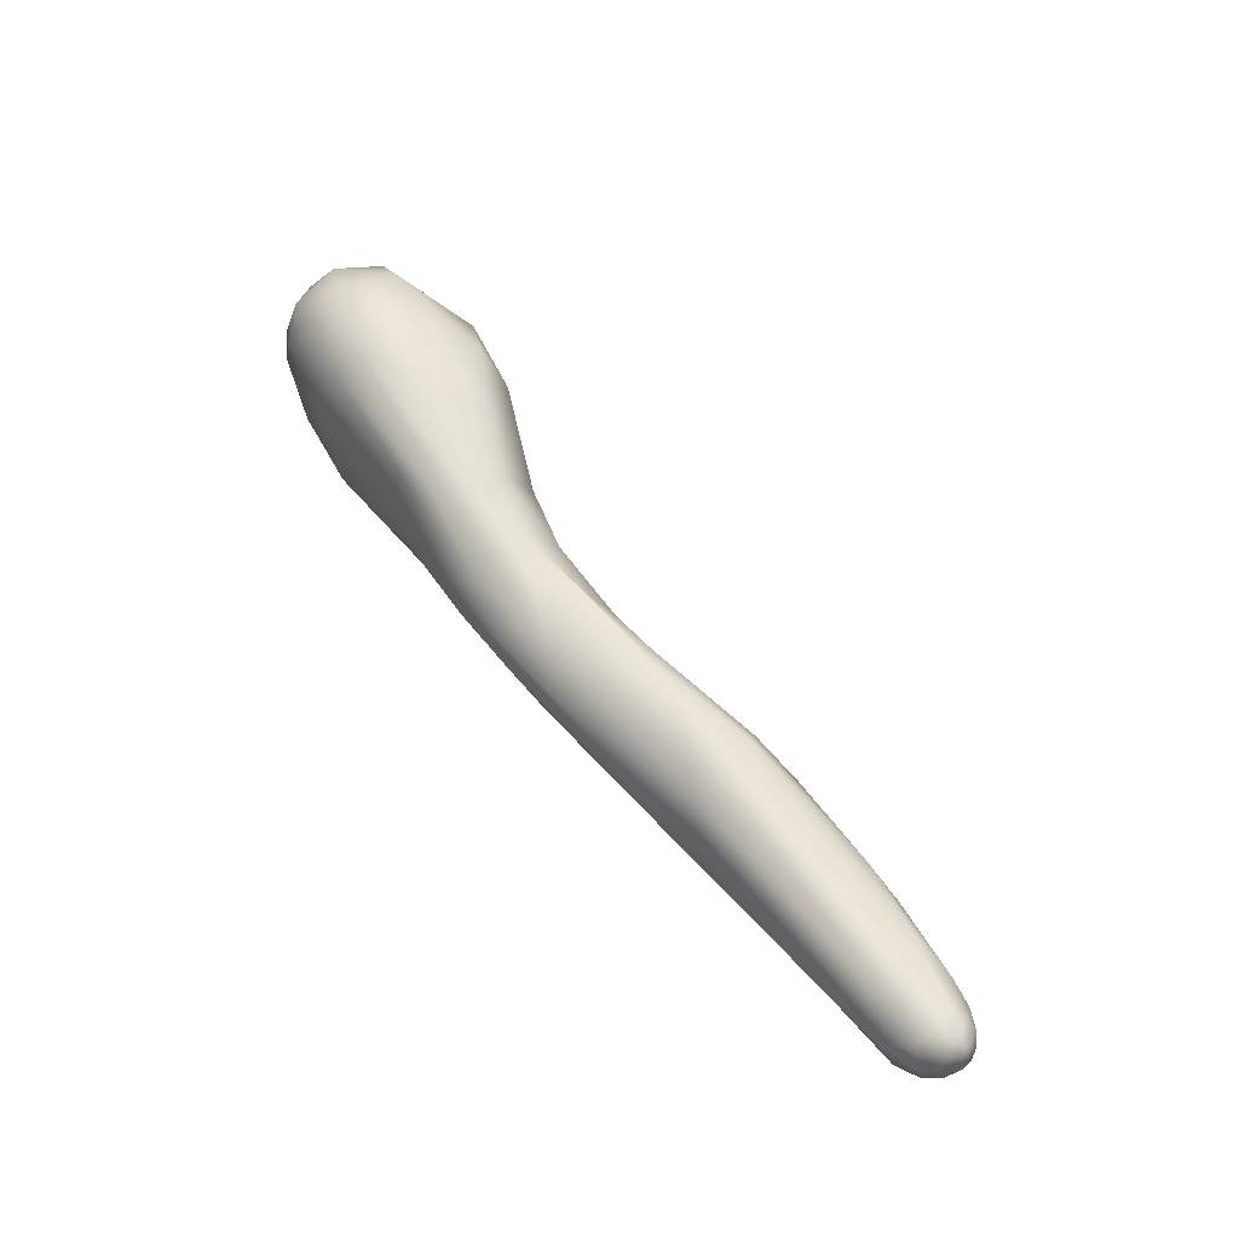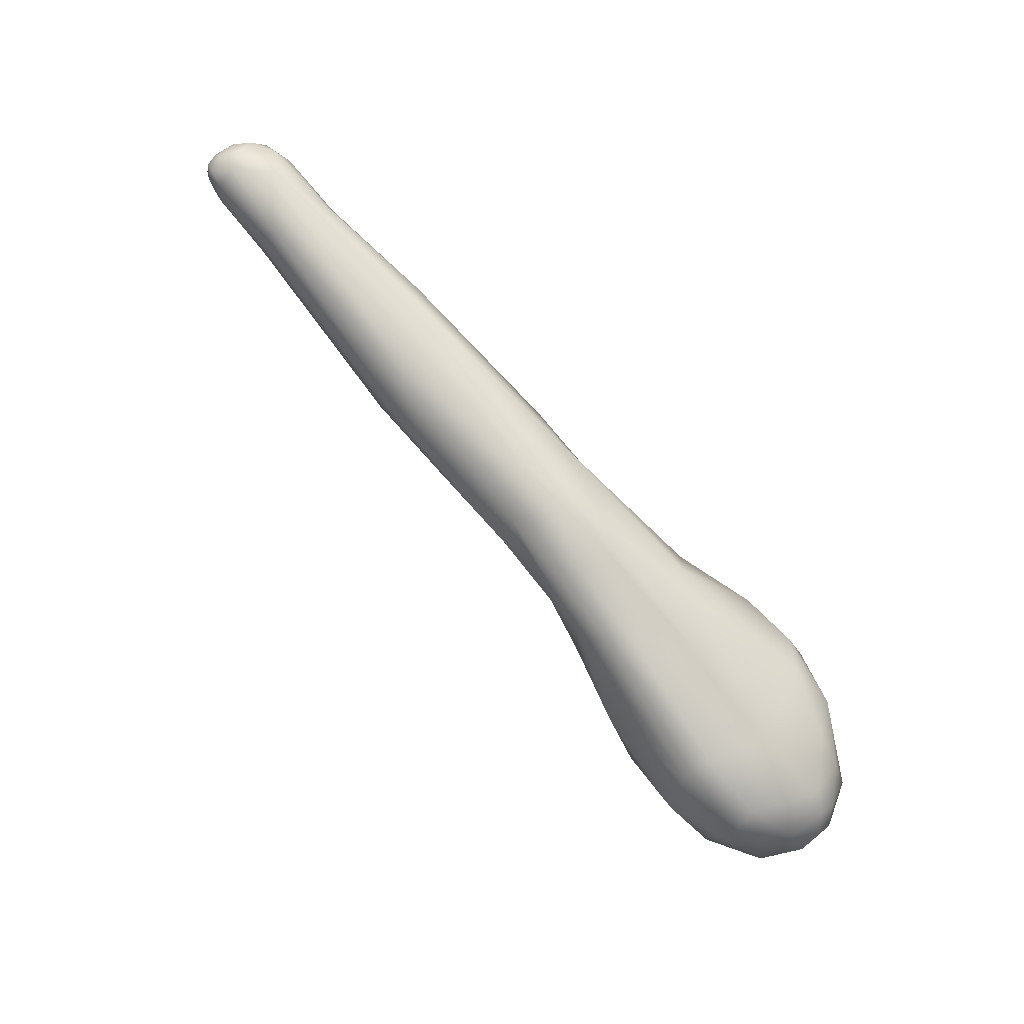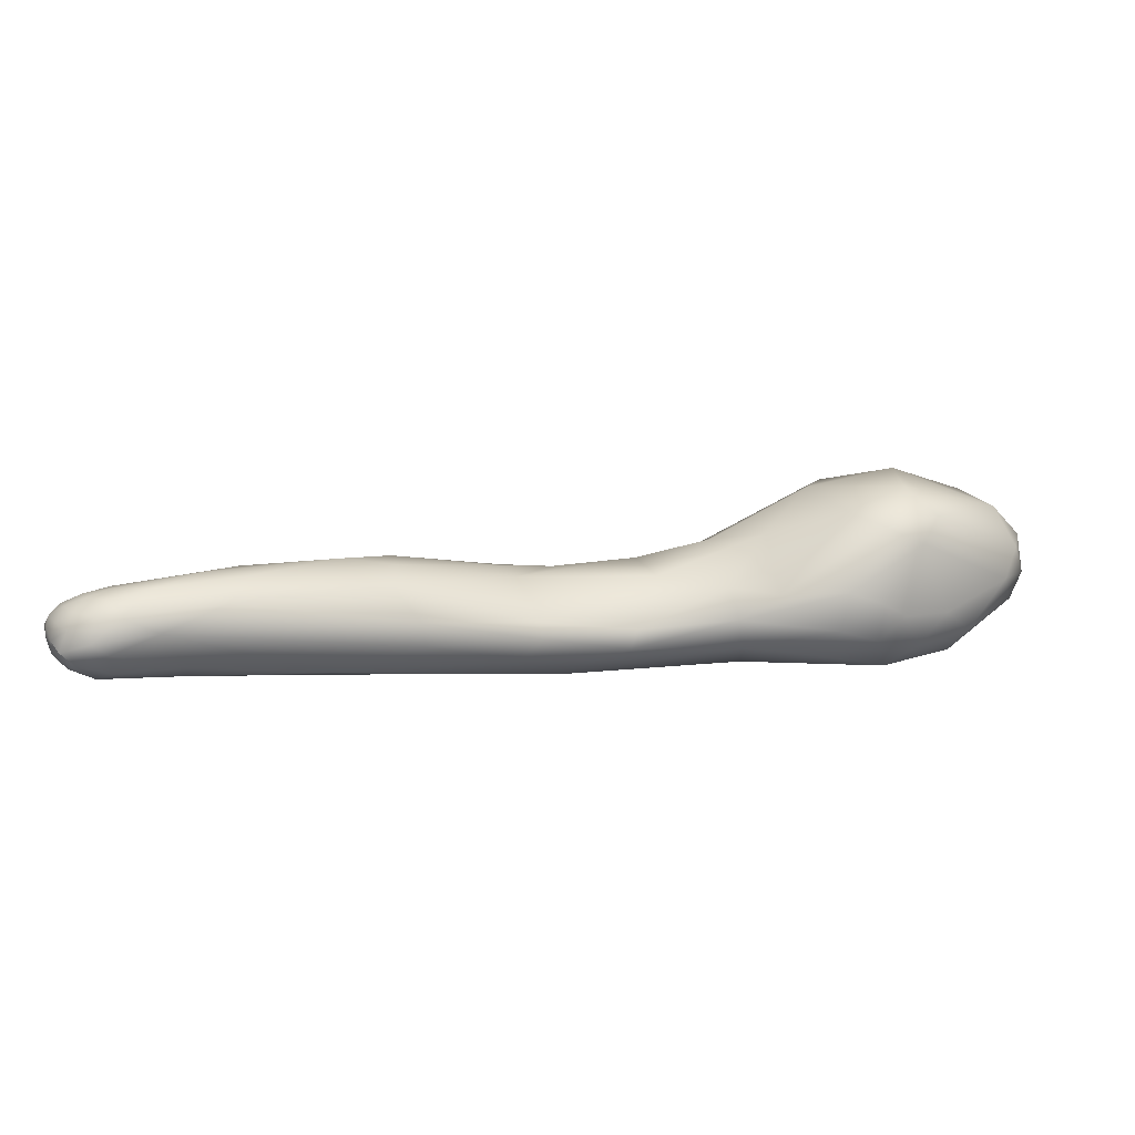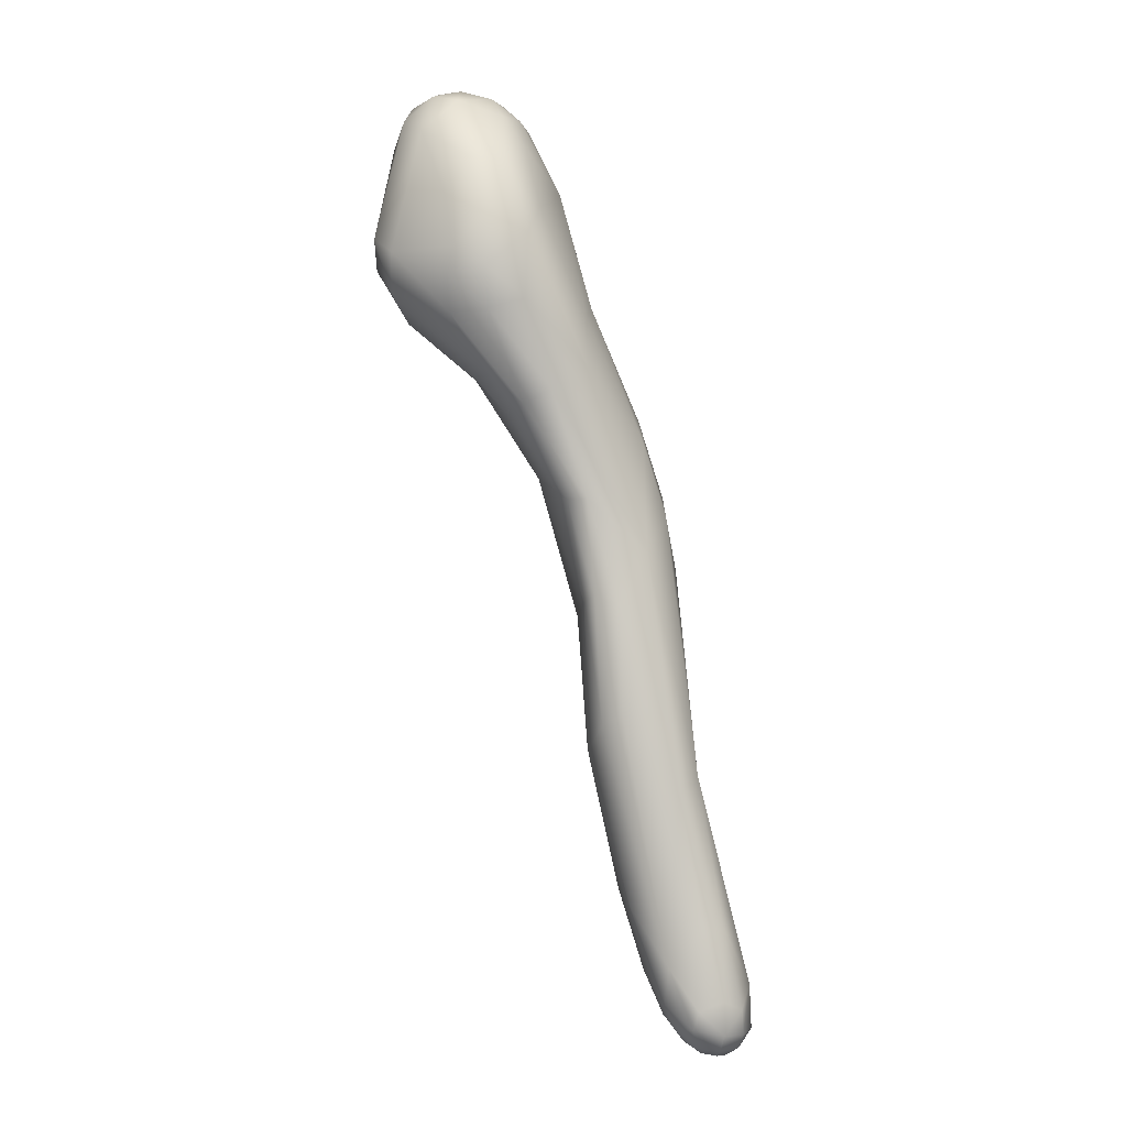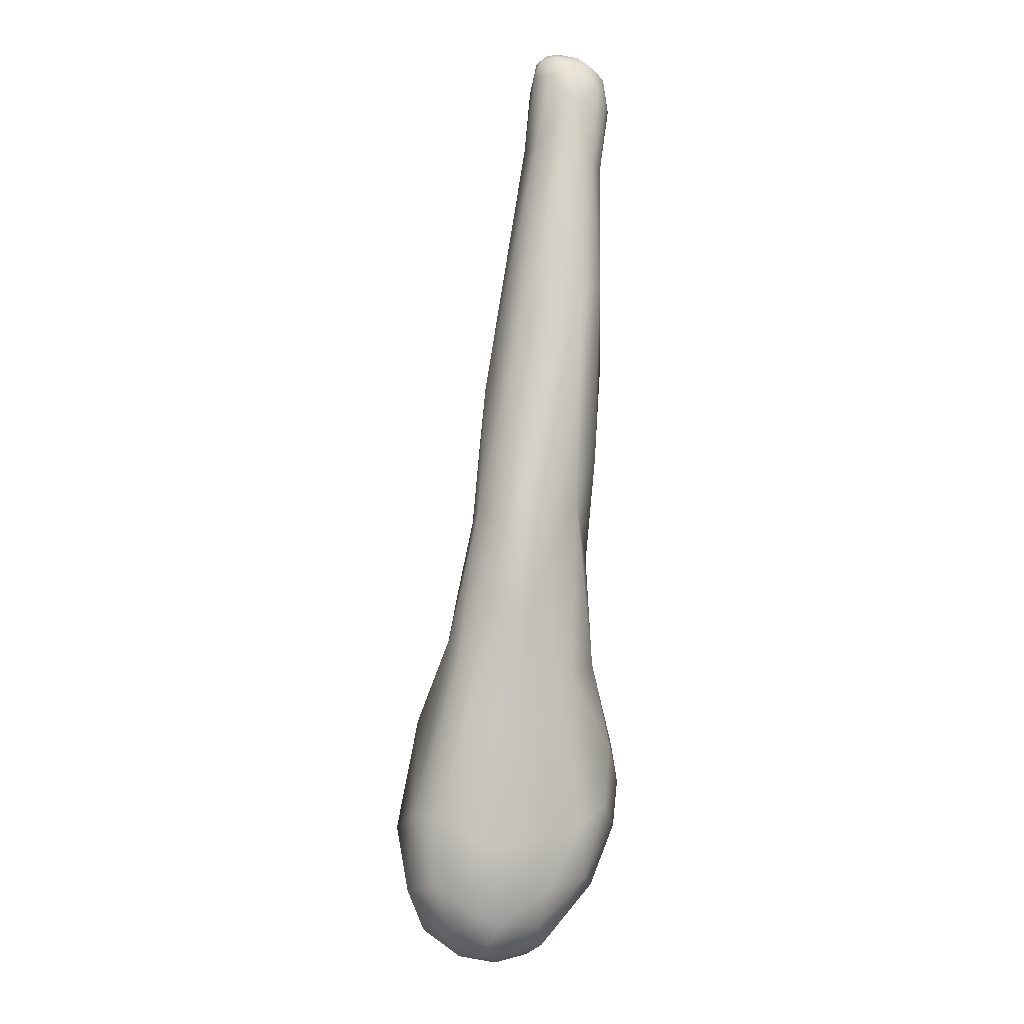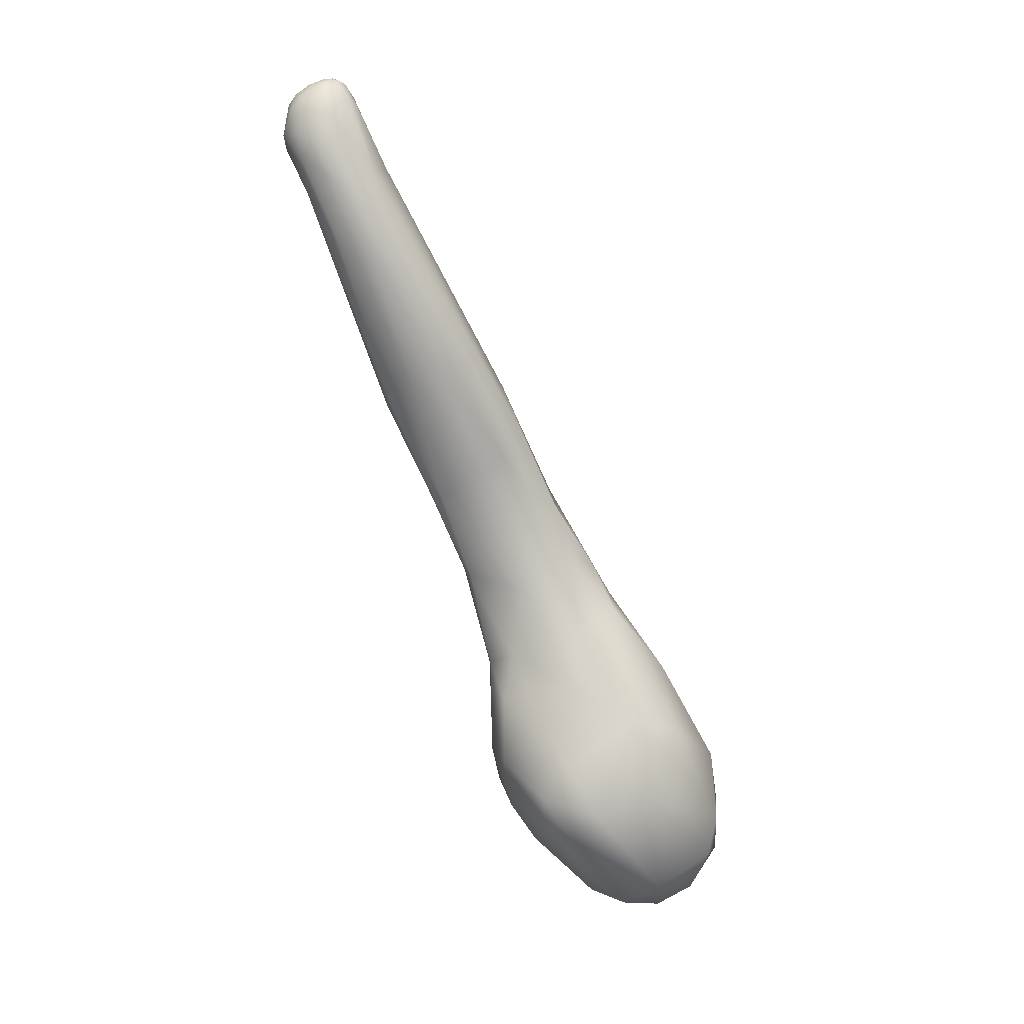
<metadata>
{"format":"obj","ext":"obj","renderer":"f3d","projection":"perspective","resolution":1024,"background":"white","views":[{"elev":39.7,"azim":-145.3,"up":"+Z"},{"elev":66.1,"azim":30.5,"up":"+Y"},{"elev":-54.1,"azim":-23.4,"up":"+Z"},{"elev":-77.9,"azim":89.1,"up":"+Z"},{"elev":69.4,"azim":79.3,"up":"+Y"},{"elev":-60.5,"azim":-81.5,"up":"+Y"}]}
</metadata>
<code>
v -40.38 -100.3 1030
v -40.32 -100.1 1029
v -40.42 -99.58 1030
v -38.16 -102.6 1028
v -36.84 -103.1 1028
v -39.77 -101.5 1030
v -40.04 -100.9 1031
v -38.85 -102.4 1030
v -39.09 -101.9 1031
v -39.52 -100.6 1031
v -39.25 -102 1029
v -37.73 -103.1 1030
v -37.82 -102.6 1031
v -37.81 -103.1 1029
v -38.5 -100.4 1032
v -35.55 -104.2 1030
v -35.41 -103 1033
v -37.85 -101.5 1027
v -36.74 -101.3 1027
v -39.94 -101 1029
v -40.27 -99.74 1031
v -40.26 -99.24 1031
v -39.86 -100.1 1028
v -40.19 -99.59 1029
v -40.21 -99.09 1030
v -39.27 -101.3 1028
v -39.87 -99.39 1031
v -39.23 -99.95 1028
v -39.61 -98.46 1030
v -39.55 -98.86 1029
v -38.19 -99.79 1027
v -38.67 -98.1 1030
v -38.51 -98.67 1028
v -38.14 -98.18 1031
v -36.24 -99.86 1028
v -36.91 -98.82 1028
v -39.54 -98.74 1031
v -38.77 -99.02 1032
v -31.67 -105.1 1030
v -33.48 -104.8 1032
v -31.6 -104.9 1034
v -31.24 -105.7 1032
v -34.58 -102.9 1028
v -34.81 -101.1 1033
v -32.42 -101 1029
v -32.52 -99.91 1029
v -34.28 -99.57 1032
v -36.07 -98.29 1030
v -23.51 -107.6 1033
v -26.33 -106.8 1035
v -23.64 -106.9 1036
v -23.47 -107.6 1035
v -23.95 -105.9 1037
v -25.21 -102.5 1030
v -24.45 -101.4 1032
v -21.56 -106.9 1031
v -20.73 -105.7 1031
v -20.55 -104.8 1038
v -22.99 -102 1036
v -14.96 -107.9 1033
v -17.21 -107.2 1039
v -17.24 -107.8 1038
v -16.6 -108.3 1036
v -14.28 -108.1 1039
v -17.89 -106.1 1039
v -14.5 -107.4 1033
v -15.02 -105.9 1032
v -9.591 -109.5 1041
v -12.83 -107.3 1041
v -12.41 -104.3 1040
v -12.21 -104.5 1034
v -13.94 -102.6 1037
v -5.925 -112.2 1041
v -5.861 -109.9 1043
v -5.008 -112.4 1037
v -8.789 -110.6 1038
v -8.358 -107.6 1042
v -5.866 -107.5 1043
v -9.332 -109 1034
v -9.245 -107.8 1034
v -6.633 -104.7 1038
v -9.966 -103.4 1039
v -7.606 -104.6 1041
v -10.8 -103.3 1037
v 0.04643 -115.6 1046
v -0.185 -118.2 1039
v -1.292 -116.2 1044
v -1.906 -111.2 1046
v -2.511 -113.6 1036
v -3.471 -114.4 1040
v -3.115 -114.2 1037
v -4.109 -111.5 1035
v -3.162 -110 1035
v -2.228 -107.9 1036
v -3.109 -107.1 1043
v -5.648 -104.9 1040
v 4.605 -120.1 1039
v 2.67 -120.1 1041
v 3.132 -118.9 1045
v 1.705 -119 1038
v 4.044 -119 1037
v 0.8756 -115.6 1035
v 1.285 -113.5 1034
v 3.007 -115.8 1035
v 3.59 -113.7 1034
v 1.821 -111.4 1035
v 0.3474 -108 1038
v 0.7471 -107.7 1041
v -0.9397 -107.3 1043
v 8.627 -117.8 1047
v 6.659 -116.5 1048
v 3.925 -113.4 1048
v 7.138 -115.9 1036
v 3.937 -110.4 1047
v 4.761 -109.3 1046
v 4.544 -115.5 1035
v 6.23 -113.8 1035
v 5.328 -111.4 1036
v 6.63 -110.7 1038
v 9.65 -119.4 1044
v 11.86 -118.3 1044
v 11.53 -117.4 1046
v 10.71 -117.5 1040
v 11.16 -118.6 1042
v 12.72 -116.7 1044
v 12.59 -117 1042
v 12.42 -115.5 1041
v 12.14 -115.5 1046
v 11.27 -113.2 1046
v 7.97 -113.1 1048
v 10.16 -115.4 1048
v 9.414 -114.8 1037
v 11.52 -112.9 1041
v 10.53 -111.5 1045
v 11.28 -112 1043
v 8.374 -111 1047
v 9.211 -112.7 1038
v 9.749 -111.6 1040
v 7.057 -109.6 1043
v 12.92 -115.5 1044
v 12.54 -114.3 1045
v 12.5 -113.7 1043
v 12.14 -113.1 1044
v -39.23 -99.95 1028
v -12.83 -107.3 1041
g grp1
f 6 7 1
f 20 11 6
f 1 20 6
f 7 21 1
f 20 1 2
f 1 3 2
f 1 21 3
f 2 3 24
f 24 3 25
f 4 5 14
f 5 4 18
f 16 14 5
f 43 39 5
f 6 9 7
f 10 7 9
f 8 9 6
f 13 17 10
f 9 13 10
f 11 8 6
f 12 13 9
f 8 14 12
f 9 8 12
f 11 4 14
f 14 8 11
f 10 17 15
f 12 14 16
f 16 40 12
f 40 41 13
f 12 40 13
f 13 41 17
f 44 15 17
f 26 18 4
f 28 18 26
f 23 28 26
f 31 18 28
f 18 43 5
f 19 43 18
f 18 31 19
f 19 31 35
f 35 45 19
f 26 4 11
f 11 20 26
f 10 27 21
f 7 10 21
f 26 20 23
f 2 23 20
f 3 21 22
f 27 37 22
f 21 27 22
f 2 24 23
f 25 22 29
f 25 3 22
f 22 37 29
f 23 24 30
f 144 23 30
f 24 25 30
f 25 29 30
f 27 10 15
f 30 29 32
f 34 32 29
f 31 144 33
f 144 30 33
f 30 32 33
f 32 48 33
f 34 48 32
f 35 31 36
f 31 33 36
f 36 33 48
f 48 34 47
f 36 48 46
f 15 38 27
f 27 38 37
f 44 38 15
f 34 29 37
f 38 34 37
f 47 38 44
f 47 34 38
f 39 42 16
f 39 16 5
f 40 16 42
f 42 50 40
f 45 43 19
f 56 39 43
f 46 35 36
f 46 48 55
f 35 46 45
f 40 50 41
f 44 53 58
f 44 17 53
f 58 47 44
f 59 47 58
f 54 43 45
f 46 54 45
f 59 55 48
f 59 48 47
f 49 42 39
f 52 42 49
f 63 52 49
f 17 41 53
f 50 42 52
f 52 51 50
f 41 50 51
f 51 53 41
f 54 46 55
f 61 53 51
f 65 53 61
f 63 62 52
f 52 62 51
f 51 62 61
f 58 53 65
f 49 39 56
f 57 56 43
f 66 56 57
f 67 66 57
f 49 56 60
f 60 56 66
f 63 49 60
f 57 43 54
f 54 67 57
f 59 72 55
f 69 65 61
f 62 63 64
f 62 64 61
f 64 69 61
f 68 69 64
f 65 145 58
f 67 54 71
f 55 72 84
f 58 70 59
f 55 71 54
f 79 76 60
f 64 63 68
f 63 76 68
f 77 69 68
f 58 145 70
f 145 77 70
f 66 79 60
f 80 79 66
f 63 60 76
f 80 66 67
f 71 80 67
f 84 71 55
f 71 84 81
f 70 72 59
f 72 82 84
f 70 82 72
f 73 76 90
f 75 90 76
f 73 87 74
f 77 74 78
f 80 92 79
f 75 76 79
f 75 79 92
f 73 74 68
f 76 73 68
f 74 77 68
f 78 70 77
f 95 70 78
f 93 92 80
f 71 93 80
f 81 84 82
f 96 81 82
f 83 82 70
f 82 83 96
f 95 83 70
f 85 87 99
f 89 86 91
f 89 100 86
f 98 86 100
f 102 101 100
f 89 102 100
f 87 90 86
f 91 86 90
f 90 87 73
f 89 92 102
f 90 75 91
f 75 89 91
f 75 92 89
f 87 85 74
f 85 88 74
f 74 88 78
f 109 83 95
f 93 71 94
f 81 94 71
f 81 107 94
f 109 96 83
f 98 97 120
f 97 98 100
f 101 97 100
f 87 98 99
f 87 86 98
f 99 98 120
f 111 99 110
f 111 85 99
f 116 101 104
f 88 85 112
f 114 88 112
f 114 78 88
f 102 92 103
f 104 102 103
f 101 102 104
f 104 103 105
f 105 116 104
f 103 106 105
f 114 95 78
f 139 108 109
f 115 109 95
f 115 139 109
f 115 95 114
f 103 92 93
f 106 103 93
f 94 106 93
f 94 107 119
f 108 81 96
f 108 107 81
f 108 96 109
f 120 110 99
f 97 124 120
f 123 97 101
f 85 111 112
f 111 110 131
f 112 130 114
f 111 131 130
f 111 130 112
f 101 116 113
f 123 101 113
f 115 114 136
f 118 105 106
f 94 118 106
f 117 116 105
f 117 105 118
f 118 137 117
f 113 116 117
f 119 137 118
f 132 117 137
f 119 118 94
f 108 139 107
f 107 139 119
f 120 124 121
f 120 121 122
f 122 110 120
f 110 122 131
f 123 124 97
f 121 125 122
f 126 124 123
f 121 124 126
f 125 121 126
f 126 123 127
f 122 128 131
f 128 129 131
f 122 125 128
f 129 128 141
f 143 129 141
f 136 130 129
f 130 131 129
f 113 117 132
f 113 132 123
f 127 123 132
f 137 138 133
f 127 132 137
f 127 137 133
f 139 135 138
f 139 136 134
f 129 134 136
f 135 139 134
f 134 129 143
f 135 134 143
f 135 133 138
f 142 135 143
f 142 133 135
f 115 136 139
f 136 114 130
f 137 119 138
f 139 138 119
f 125 126 140
f 126 127 140
f 140 127 142
f 127 133 142
f 125 140 128
f 141 128 140
f 140 142 141
f 141 142 143

</code>
